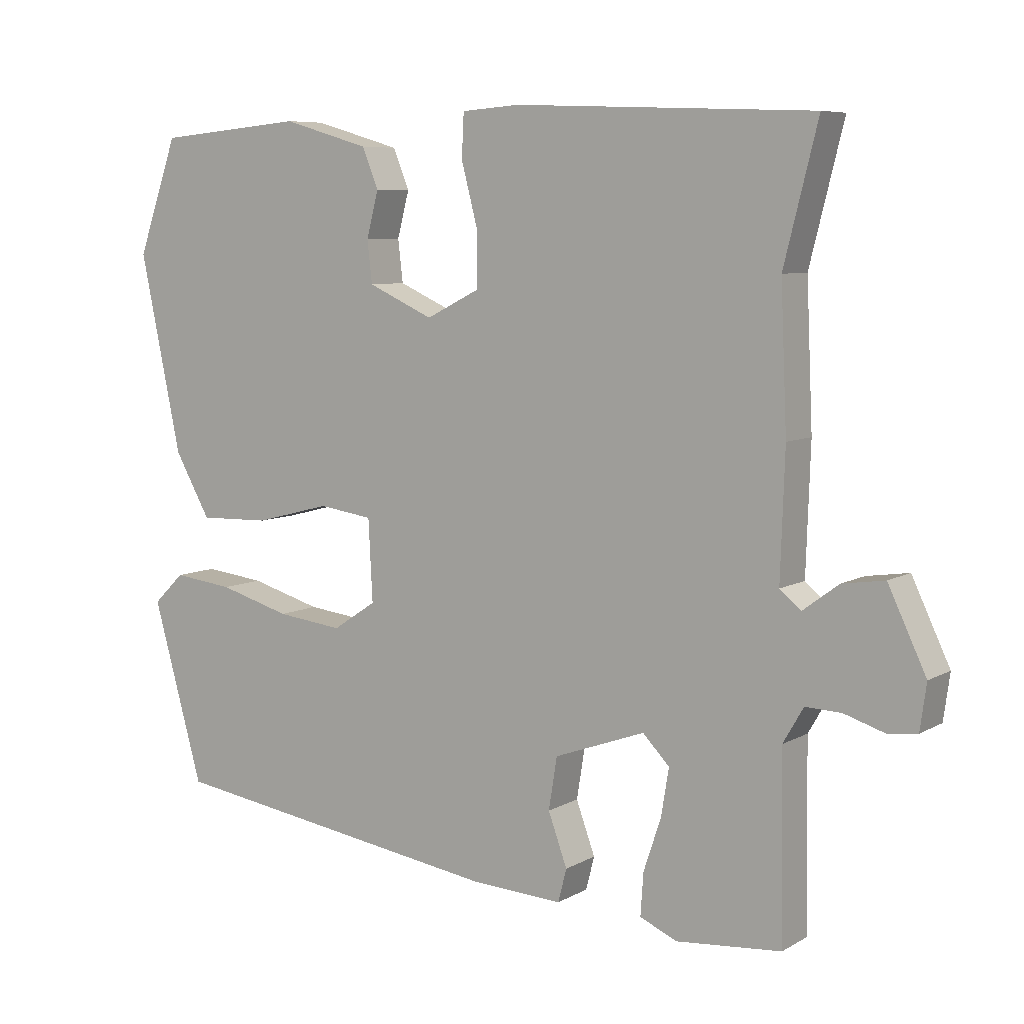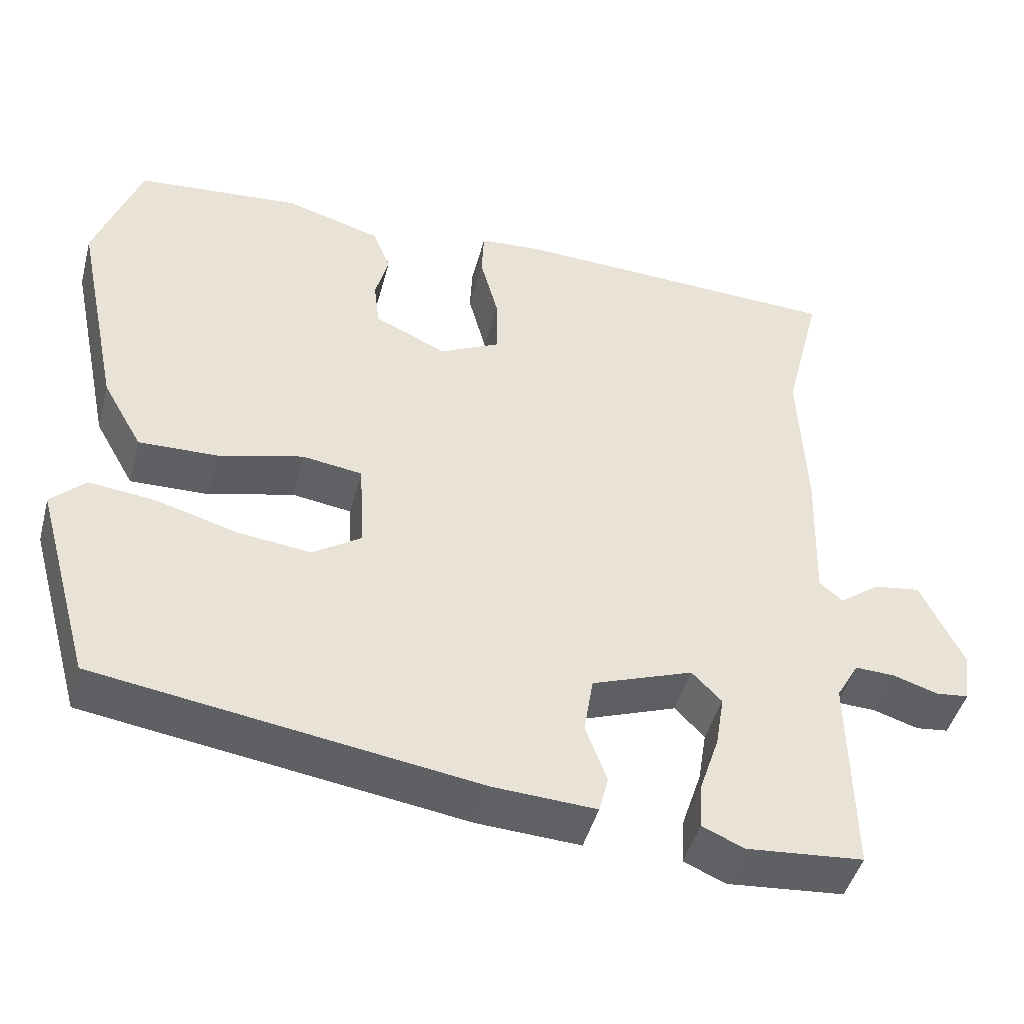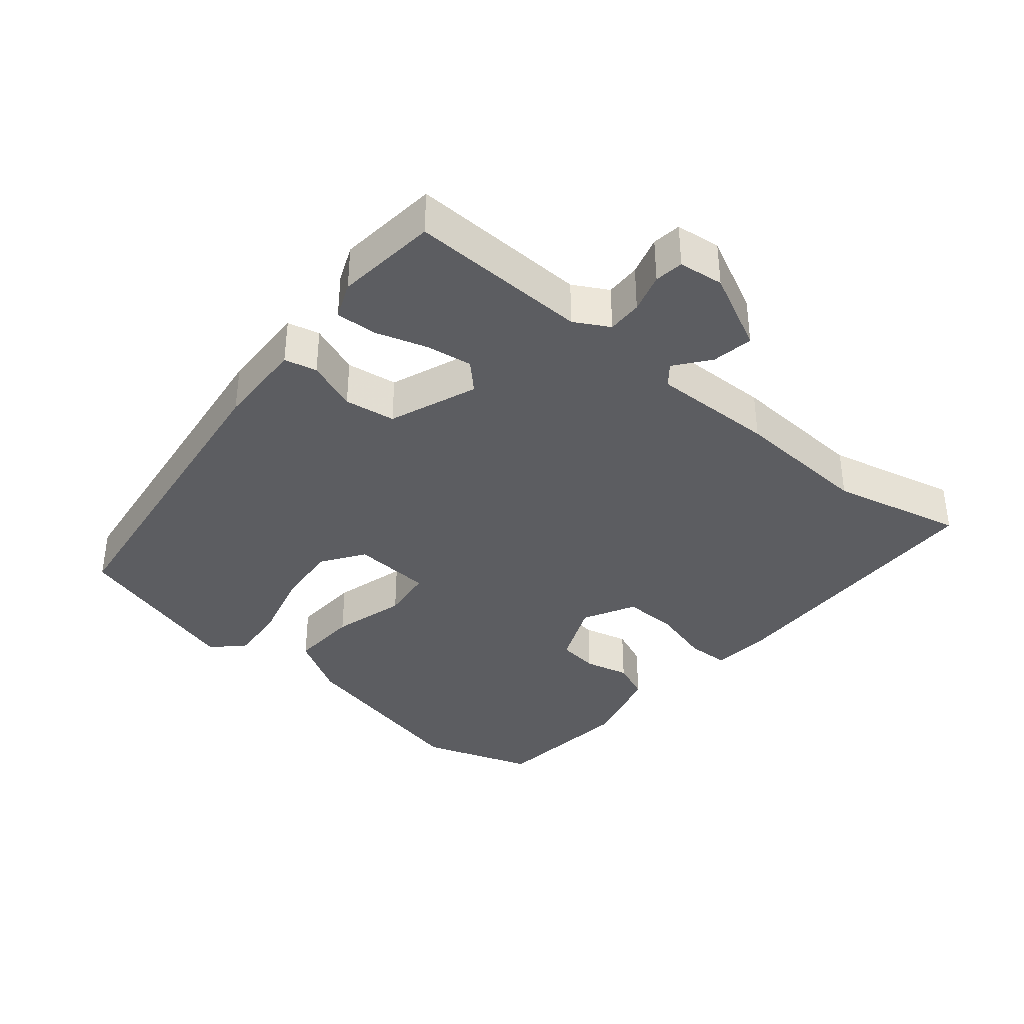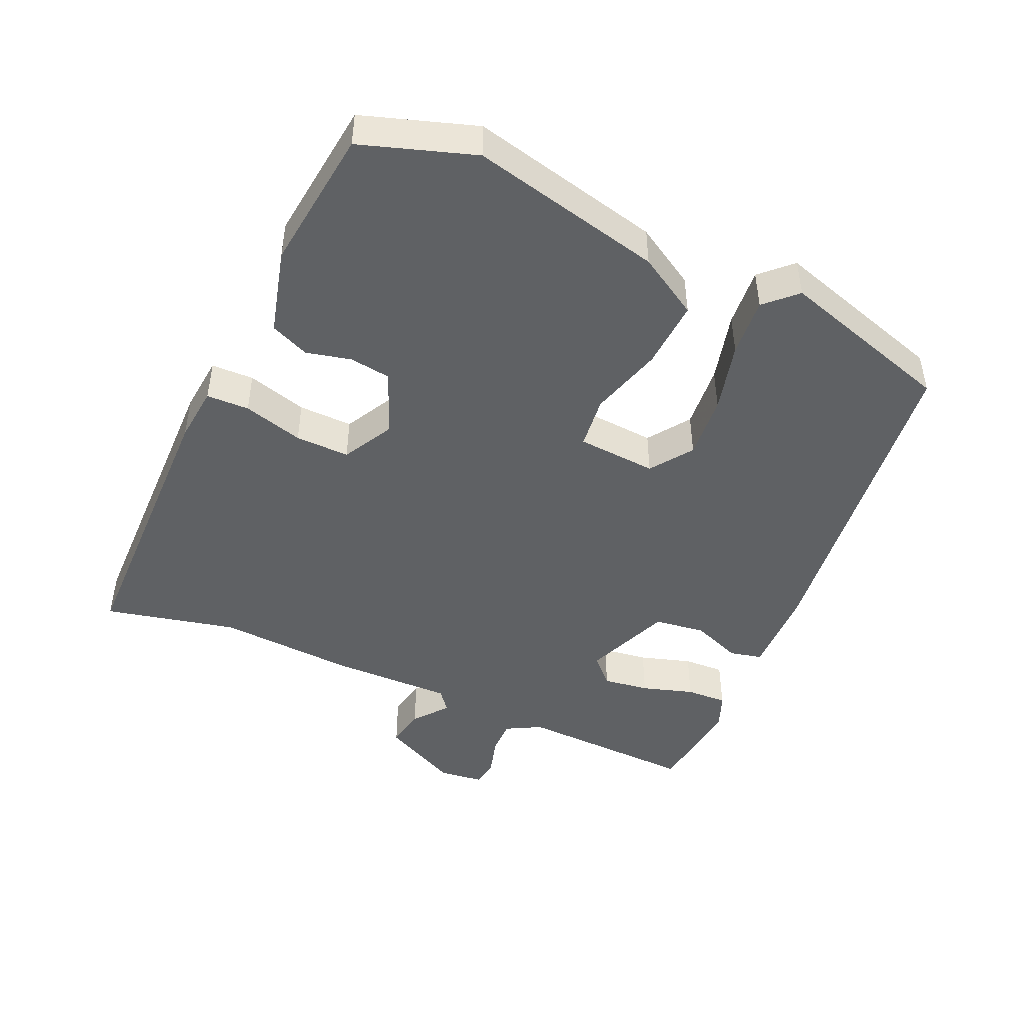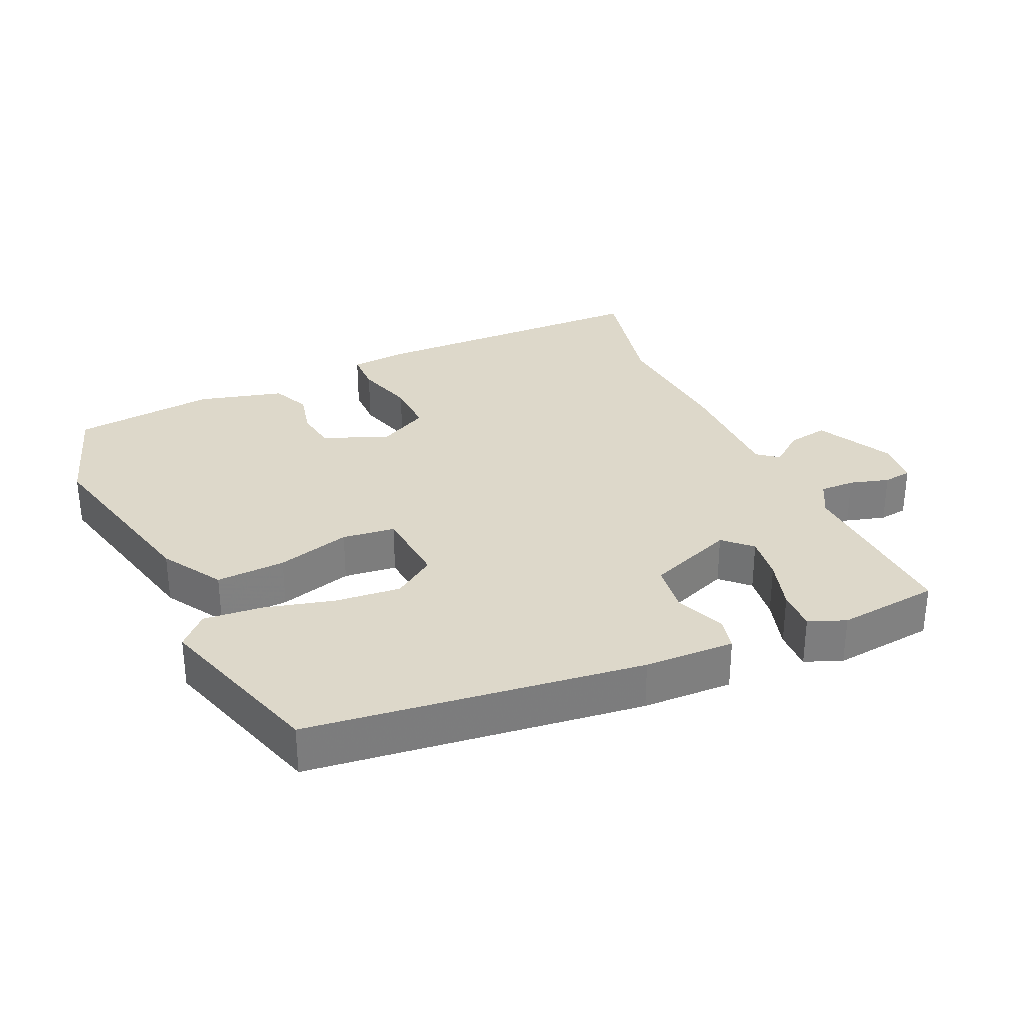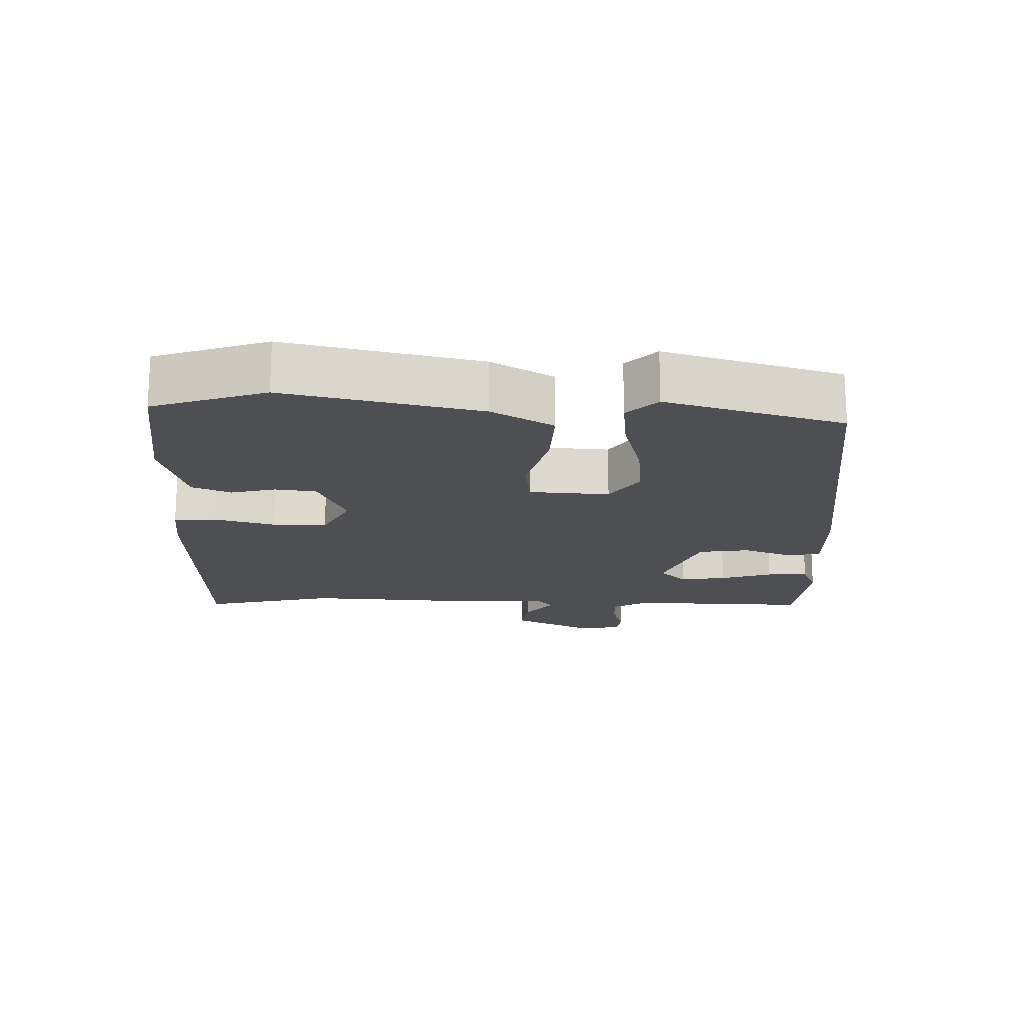
<metadata>
{"format":"obj","ext":"obj","renderer":"f3d","projection":"perspective","resolution":1024,"background":"white","views":[{"elev":7.3,"azim":-146.8,"up":"+Z"},{"elev":-45.8,"azim":165.2,"up":"+Z"},{"elev":-36.9,"azim":-130.8,"up":"+Y"},{"elev":-46.0,"azim":64.5,"up":"+Y"},{"elev":31.0,"azim":154.2,"up":"+Y"},{"elev":-17.5,"azim":87.8,"up":"+Y"}]}
</metadata>
<code>
v 0.496 0.07 0.511
v 0.554 0.07 0.348
v 0.495 0.07 0.067
v 0.444 0.07 -0.023
v 0.343 0.07 -0.02
v 0.235 0.07 0.008
v 0.158 0.07 -0.003
v 0.152 0.07 -0.119
v 0.214 0.07 -0.16
v 0.308 0.07 -0.149
v 0.41 0.07 -0.12
v 0.496 0.07 -0.11
v 0.54 0.07 -0.153
v 0.468 0.07 -0.41
v -0.016 0.07 -0.482
v -0.147 0.07 -0.489
v -0.159 0.07 -0.442
v -0.132 0.07 -0.368
v -0.144 0.07 -0.294
v -0.273 0.07 -0.247
v -0.311 0.07 -0.286
v -0.3 0.07 -0.353
v -0.275 0.07 -0.428
v -0.271 0.07 -0.488
v -0.324 0.07 -0.511
v -0.473 0.07 -0.498
v -0.469 0.07 -0.237
v -0.498 0.07 -0.187
v -0.549 0.07 -0.189
v -0.606 0.07 -0.207
v -0.648 0.07 -0.202
v -0.657 0.07 -0.137
v -0.603 0.07 -0.023
v -0.543 0.07 -0.032
v -0.492 0.07 -0.07
v -0.462 0.07 -0.045
v -0.468 0.07 0.134
v -0.459 0.07 0.335
v -0.507 0.07 0.526
v -0.083 0.07 0.543
v 0 0.07 0.537
v 0.003 0.07 0.475
v -0.02 0.07 0.387
v -0.02 0.07 0.308
v 0.056 0.07 0.27
v 0.149 0.07 0.312
v 0.156 0.07 0.372
v 0.139 0.07 0.437
v 0.162 0.07 0.494
v 0.286 0.07 0.53
v 0.496 0 0.511
v 0.554 0 0.348
v 0.495 0 0.067
v 0.444 0 -0.023
v 0.343 0 -0.02
v 0.235 0 0.008
v 0.158 0 -0.003
v 0.152 0 -0.119
v 0.214 0 -0.16
v 0.308 0 -0.149
v 0.41 0 -0.12
v 0.496 0 -0.11
v 0.54 0 -0.153
v 0.468 0 -0.41
v -0.016 0 -0.482
v -0.147 0 -0.489
v -0.159 0 -0.442
v -0.132 0 -0.368
v -0.144 0 -0.294
v -0.273 0 -0.247
v -0.311 0 -0.286
v -0.3 0 -0.353
v -0.275 0 -0.428
v -0.271 0 -0.488
v -0.324 0 -0.511
v -0.473 0 -0.498
v -0.469 0 -0.237
v -0.498 0 -0.187
v -0.549 0 -0.189
v -0.606 0 -0.207
v -0.648 0 -0.202
v -0.657 0 -0.137
v -0.603 0 -0.023
v -0.543 0 -0.032
v -0.492 0 -0.07
v -0.462 0 -0.045
v -0.468 0 0.134
v -0.459 0 0.335
v -0.507 0 0.526
v -0.083 0 0.543
v 0 0 0.537
v 0.003 0 0.475
v -0.02 0 0.387
v -0.02 0 0.308
v 0.056 0 0.27
v 0.149 0 0.312
v 0.156 0 0.372
v 0.139 0 0.437
v 0.162 0 0.494
v 0.286 0 0.53
f 3 4 5
f 2 3 5
f 1 2 5
f 50 1 5
f 49 50 5
f 48 49 5
f 47 48 5
f 46 47 5 6
f 45 46 6 7
f 44 45 7 8
f 41 42 43
f 40 41 43
f 39 40 43
f 38 39 43
f 38 43 44
f 37 38 44
f 36 37 44
f 35 36 44 8
f 33 34 35
f 32 33 35
f 31 32 35
f 30 31 35
f 29 30 35
f 28 29 35 8
f 25 26 27
f 24 25 27
f 23 24 27
f 22 23 27
f 21 22 27 28
f 20 21 28
f 16 17 18
f 15 16 18
f 14 15 18
f 13 14 18
f 12 13 18
f 11 12 18
f 10 11 18
f 9 10 18 19
f 20 28 8 9
f 9 19 20
f 55 54 53
f 55 53 52
f 55 52 51
f 55 51 100
f 55 100 99
f 55 99 98
f 55 98 97
f 56 55 97 96
f 57 56 96 95
f 58 57 95 94
f 93 92 91
f 93 91 90
f 93 90 89
f 93 89 88
f 94 93 88
f 94 88 87
f 94 87 86
f 58 94 86 85
f 85 84 83
f 85 83 82
f 85 82 81
f 85 81 80
f 85 80 79
f 58 85 79 78
f 77 76 75
f 77 75 74
f 77 74 73
f 77 73 72
f 78 77 72 71
f 78 71 70
f 68 67 66
f 68 66 65
f 68 65 64
f 68 64 63
f 68 63 62
f 68 62 61
f 68 61 60
f 69 68 60 59
f 59 58 78 70
f 70 69 59
f 1 51 52 2
f 2 52 53 3
f 3 53 54 4
f 4 54 55 5
f 5 55 56 6
f 6 56 57 7
f 7 57 58 8
f 8 58 59 9
f 9 59 60 10
f 10 60 61 11
f 11 61 62 12
f 12 62 63 13
f 13 63 64 14
f 14 64 65 15
f 15 65 66 16
f 16 66 67 17
f 17 67 68 18
f 18 68 69 19
f 19 69 70 20
f 20 70 71 21
f 21 71 72 22
f 22 72 73 23
f 23 73 74 24
f 24 74 75 25
f 25 75 76 26
f 26 76 77 27
f 27 77 78 28
f 28 78 79 29
f 29 79 80 30
f 30 80 81 31
f 31 81 82 32
f 32 82 83 33
f 33 83 84 34
f 34 84 85 35
f 35 85 86 36
f 36 86 87 37
f 37 87 88 38
f 38 88 89 39
f 39 89 90 40
f 40 90 91 41
f 41 91 92 42
f 42 92 93 43
f 43 93 94 44
f 44 94 95 45
f 45 95 96 46
f 46 96 97 47
f 47 97 98 48
f 48 98 99 49
f 49 99 100 50
f 50 100 51 1

</code>
